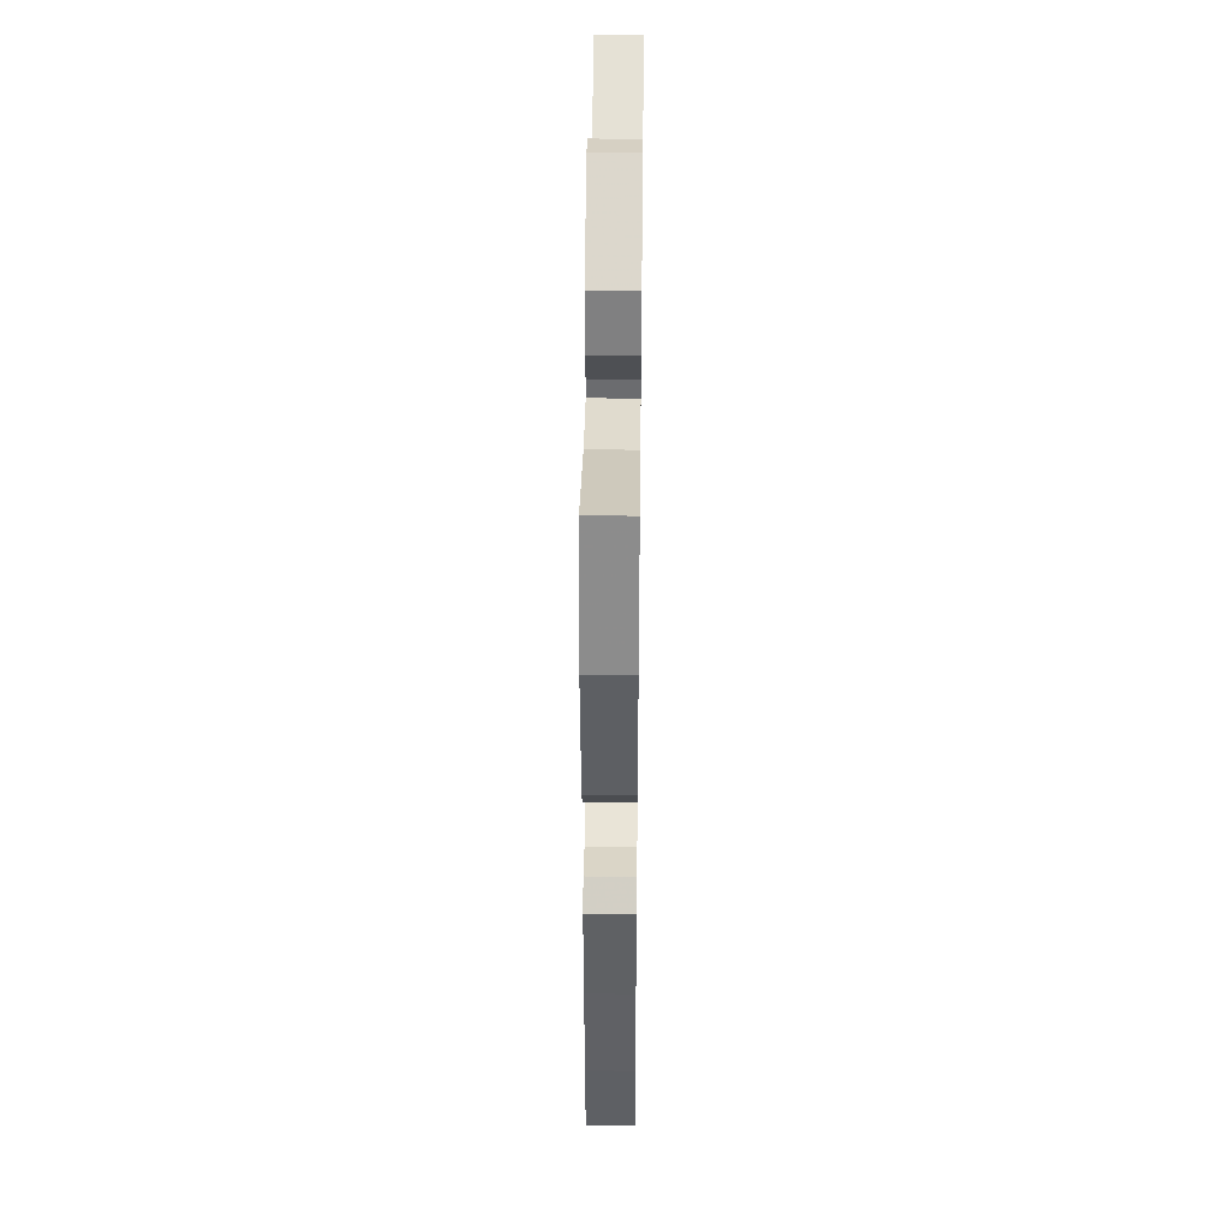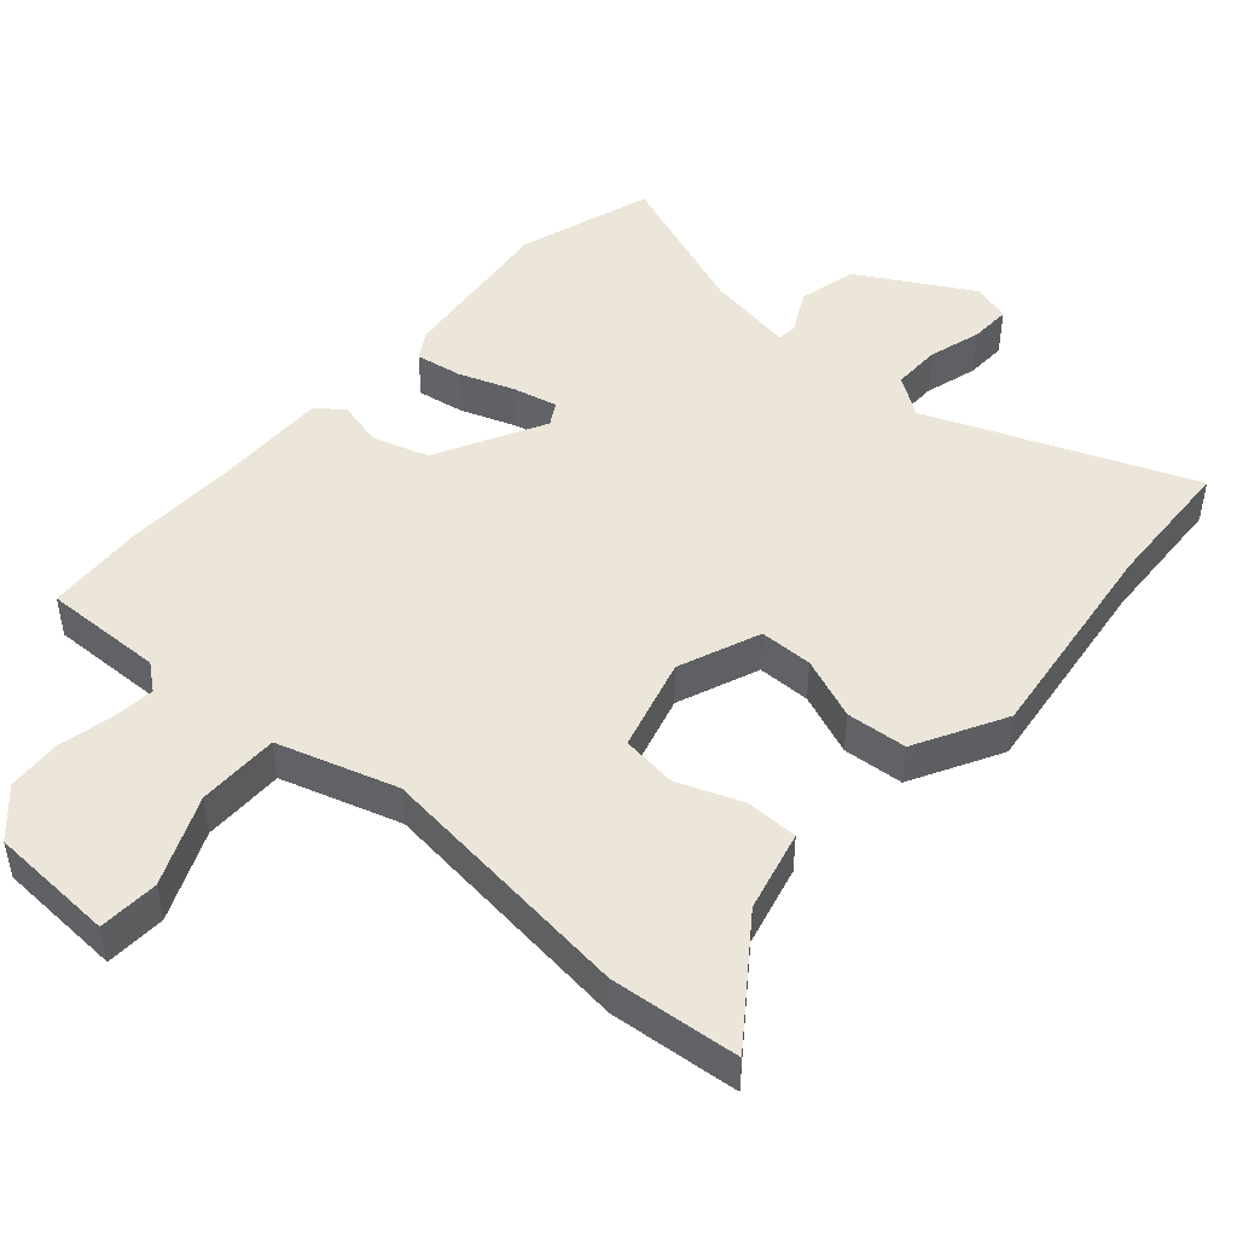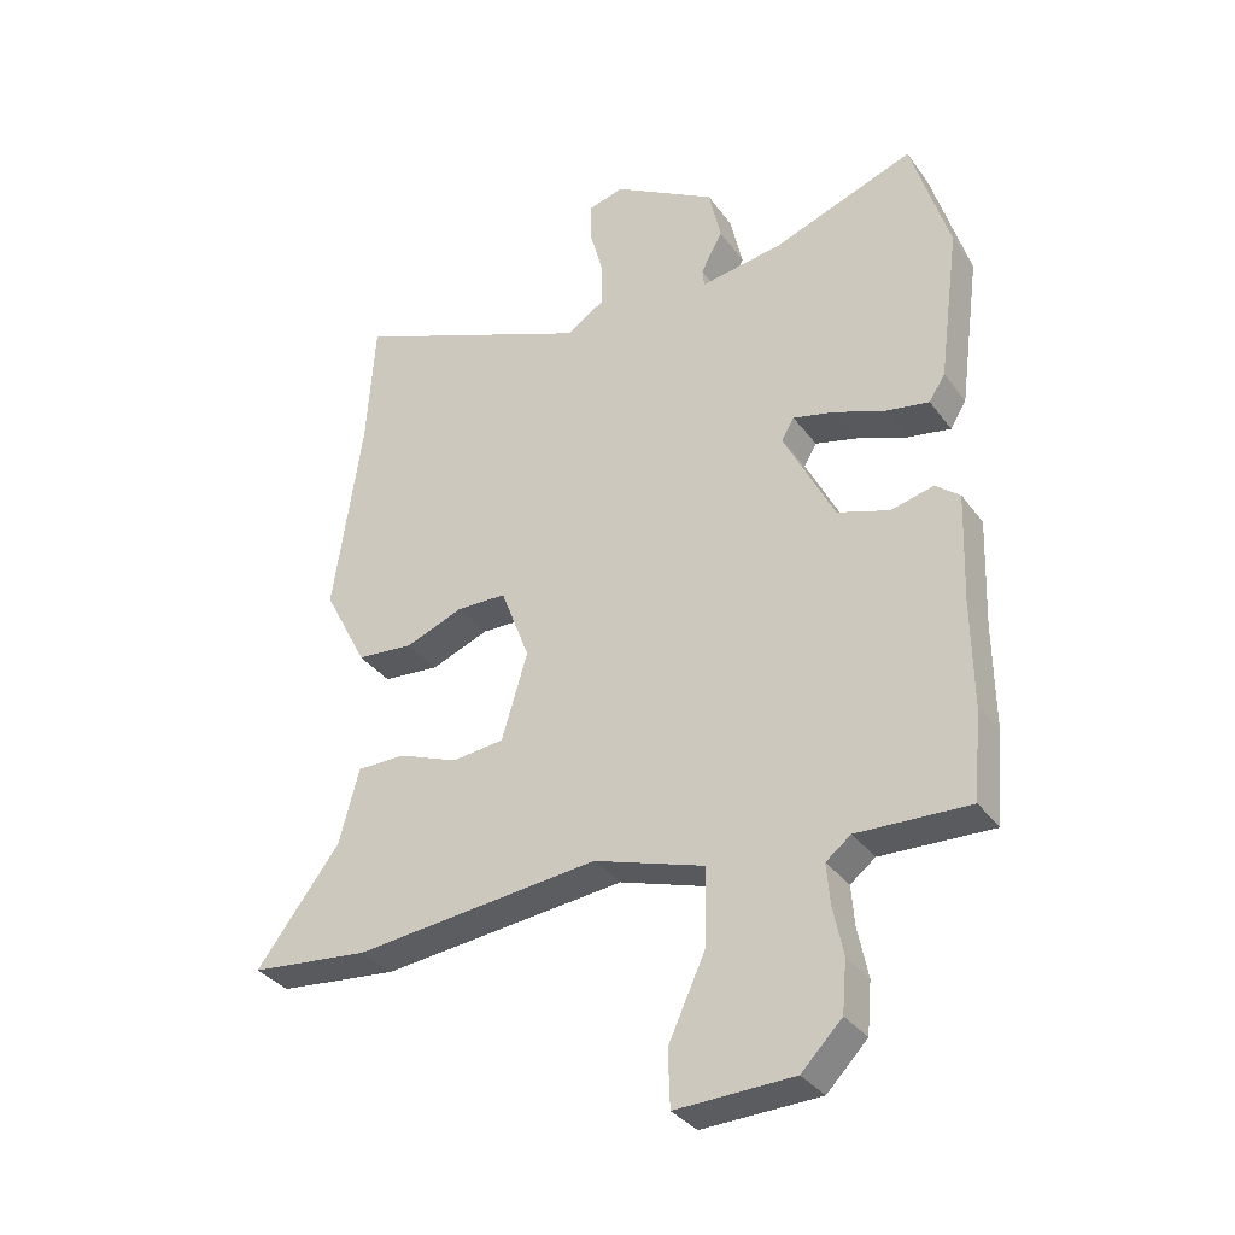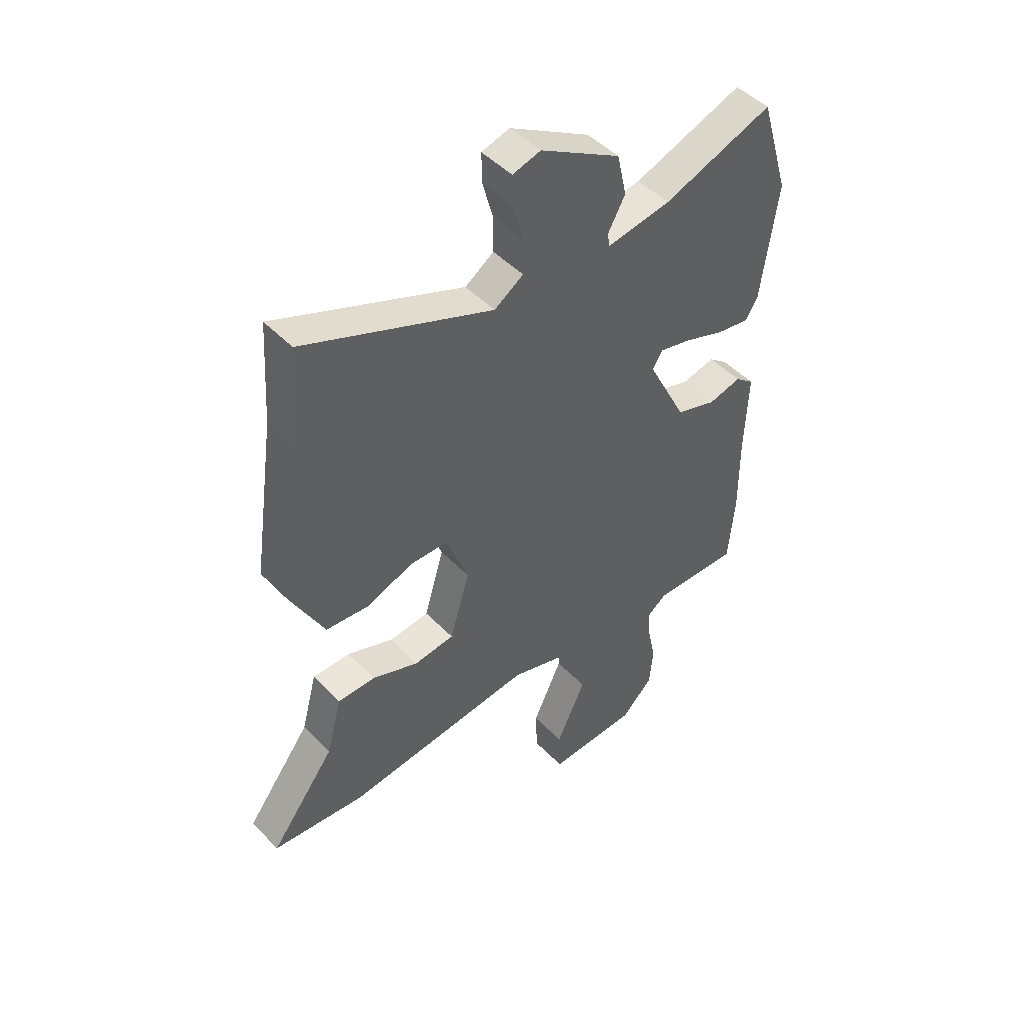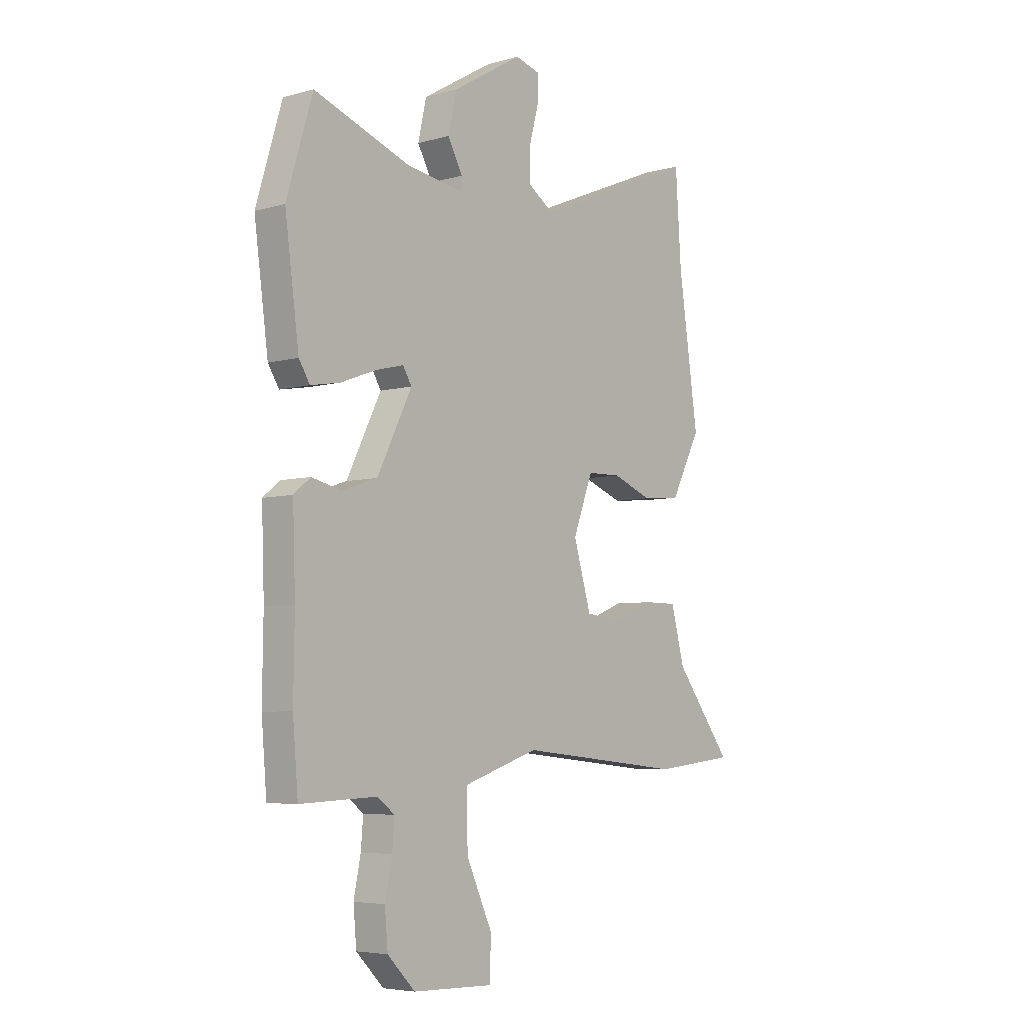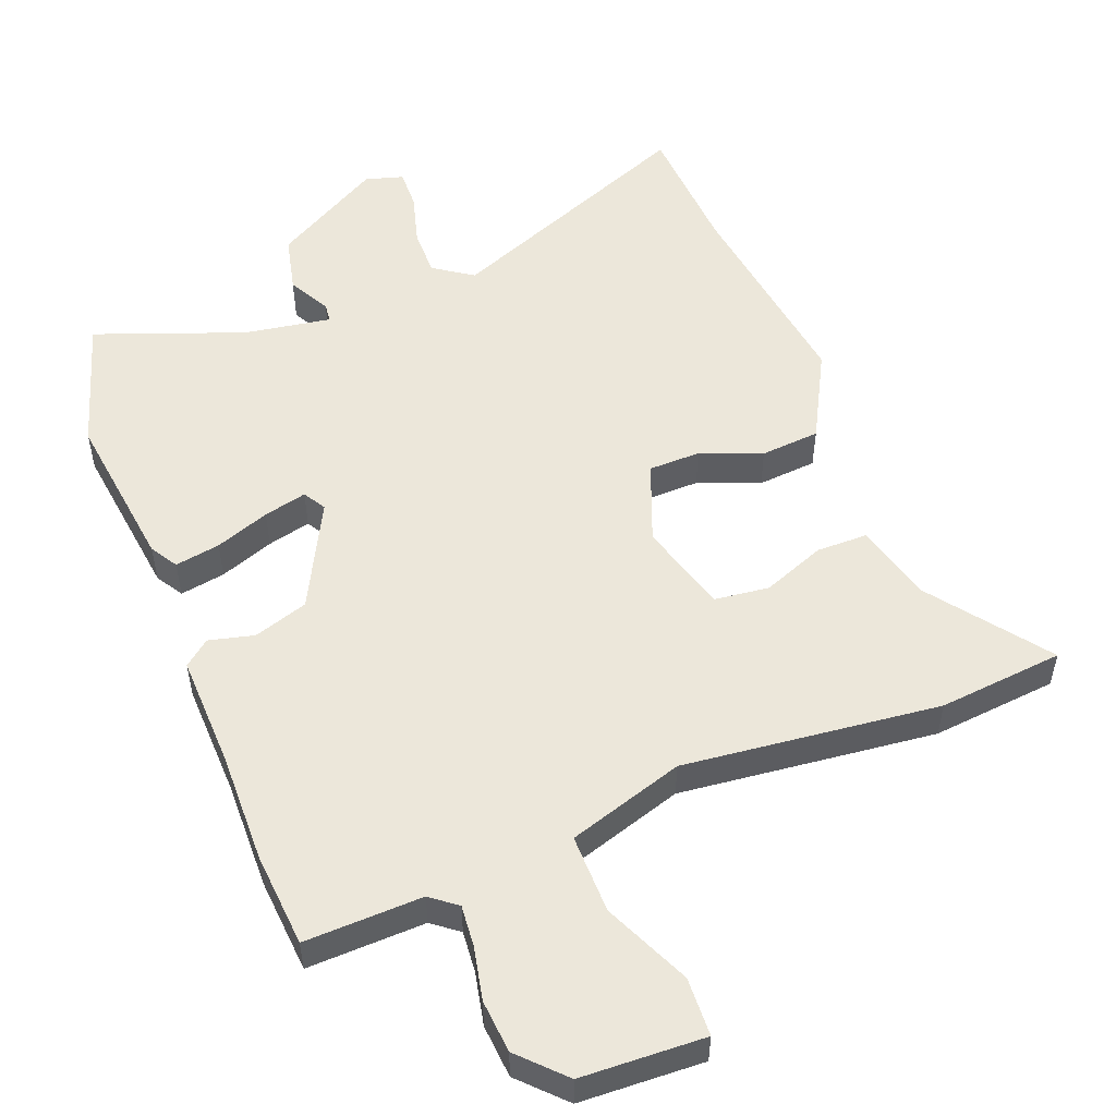
<metadata>
{"format":"obj","ext":"obj","renderer":"f3d","projection":"perspective","resolution":1024,"background":"white","views":[{"elev":42.4,"azim":90.7,"up":"+Z"},{"elev":47.3,"azim":-137.7,"up":"+Y"},{"elev":-34.2,"azim":30.8,"up":"+Z"},{"elev":47.7,"azim":-41.2,"up":"+Z"},{"elev":-5.5,"azim":130.6,"up":"+Z"},{"elev":52.8,"azim":159.2,"up":"+Y"}]}
</metadata>
<code>
v -0.445 0.07 -0.506
v -0.631 0.07 -0.486
v -0.501 0.07 -0.315
v -0.47 0.07 -0.198
v -0.394 0.07 -0.198
v -0.301 0.07 -0.235
v -0.22 0.07 -0.226
v -0.18 0.07 -0.091
v -0.225 0.07 0.028
v -0.302 0.07 0.03
v -0.393 0.07 -0.005
v -0.481 0.07 0.003
v -0.549 0.07 0.134
v -0.504 0.07 0.445
v -0.491 0.07 0.643
v -0.114 0.07 0.487
v -0.056 0.07 0.526
v -0.056 0.07 0.596
v -0.077 0.07 0.674
v -0.078 0.07 0.733
v -0.022 0.07 0.749
v 0.139 0.07 0.654
v 0.158 0.07 0.569
v 0.124 0.07 0.507
v 0.127 0.07 0.479
v 0.256 0.07 0.499
v 0.476 0.07 0.579
v 0.535 0.07 0.383
v 0.503 0.07 0.145
v 0.478 0.07 0.105
v 0.411 0.07 0.117
v 0.331 0.07 0.147
v 0.267 0.07 0.163
v 0.247 0.07 0.13
v 0.326 0.07 -0.028
v 0.407 0.07 -0.055
v 0.474 0.07 -0.039
v 0.512 0.07 -0.07
v 0.506 0.07 -0.239
v 0.508 0.07 -0.403
v 0.496 0.07 -0.544
v 0.321 0.07 -0.537
v 0.282 0.07 -0.567
v 0.287 0.07 -0.629
v 0.303 0.07 -0.707
v 0.296 0.07 -0.786
v 0.233 0.07 -0.85
v 0.05 0.07 -0.856
v 0.047 0.07 -0.769
v 0.106 0.07 -0.641
v 0.108 0.07 -0.523
v -0.064 0.07 -0.467
v -0.445 0 -0.506
v -0.631 0 -0.486
v -0.501 0 -0.315
v -0.47 0 -0.198
v -0.394 0 -0.198
v -0.301 0 -0.235
v -0.22 0 -0.226
v -0.18 0 -0.091
v -0.225 0 0.028
v -0.302 0 0.03
v -0.393 0 -0.005
v -0.481 0 0.003
v -0.549 0 0.134
v -0.504 0 0.445
v -0.491 0 0.643
v -0.114 0 0.487
v -0.056 0 0.526
v -0.056 0 0.596
v -0.077 0 0.674
v -0.078 0 0.733
v -0.022 0 0.749
v 0.139 0 0.654
v 0.158 0 0.569
v 0.124 0 0.507
v 0.127 0 0.479
v 0.256 0 0.499
v 0.476 0 0.579
v 0.535 0 0.383
v 0.503 0 0.145
v 0.478 0 0.105
v 0.411 0 0.117
v 0.331 0 0.147
v 0.267 0 0.163
v 0.247 0 0.13
v 0.326 0 -0.028
v 0.407 0 -0.055
v 0.474 0 -0.039
v 0.512 0 -0.07
v 0.506 0 -0.239
v 0.508 0 -0.403
v 0.496 0 -0.544
v 0.321 0 -0.537
v 0.282 0 -0.567
v 0.287 0 -0.629
v 0.303 0 -0.707
v 0.296 0 -0.786
v 0.233 0 -0.85
v 0.05 0 -0.856
v 0.047 0 -0.769
v 0.106 0 -0.641
v 0.108 0 -0.523
v -0.064 0 -0.467
f 47 48 49 50
f 47 50 51
f 44 45 46 47
f 43 44 47 51
f 42 43 51 52
f 39 40 41 42
f 36 37 38 39
f 35 36 39 42
f 34 35 42 52
f 29 30 31 32
f 29 32 33
f 26 27 28 29
f 25 26 29 33
f 21 22 23 24
f 21 24 25
f 18 19 20 21
f 17 18 21 25
f 16 17 25 33
f 14 15 16 33
f 10 11 12 13
f 9 10 13 14
f 3 4 5 6
f 3 6 7
f 2 3 7
f 1 2 7
f 34 52 1 7
f 9 14 33 34
f 8 9 34
f 7 8 34
f 102 101 100 99
f 103 102 99
f 99 98 97 96
f 103 99 96 95
f 104 103 95 94
f 94 93 92 91
f 91 90 89 88
f 94 91 88 87
f 104 94 87 86
f 84 83 82 81
f 85 84 81
f 81 80 79 78
f 85 81 78 77
f 76 75 74 73
f 77 76 73
f 73 72 71 70
f 77 73 70 69
f 85 77 69 68
f 85 68 67 66
f 65 64 63 62
f 66 65 62 61
f 58 57 56 55
f 59 58 55
f 59 55 54
f 59 54 53
f 59 53 104 86
f 86 85 66 61
f 86 61 60
f 86 60 59
f 1 53 54 2
f 2 54 55 3
f 3 55 56 4
f 4 56 57 5
f 5 57 58 6
f 6 58 59 7
f 7 59 60 8
f 8 60 61 9
f 9 61 62 10
f 10 62 63 11
f 11 63 64 12
f 12 64 65 13
f 13 65 66 14
f 14 66 67 15
f 15 67 68 16
f 16 68 69 17
f 17 69 70 18
f 18 70 71 19
f 19 71 72 20
f 20 72 73 21
f 21 73 74 22
f 22 74 75 23
f 23 75 76 24
f 24 76 77 25
f 25 77 78 26
f 26 78 79 27
f 27 79 80 28
f 28 80 81 29
f 29 81 82 30
f 30 82 83 31
f 31 83 84 32
f 32 84 85 33
f 33 85 86 34
f 34 86 87 35
f 35 87 88 36
f 36 88 89 37
f 37 89 90 38
f 38 90 91 39
f 39 91 92 40
f 40 92 93 41
f 41 93 94 42
f 42 94 95 43
f 43 95 96 44
f 44 96 97 45
f 45 97 98 46
f 46 98 99 47
f 47 99 100 48
f 48 100 101 49
f 49 101 102 50
f 50 102 103 51
f 51 103 104 52
f 52 104 53 1

</code>
